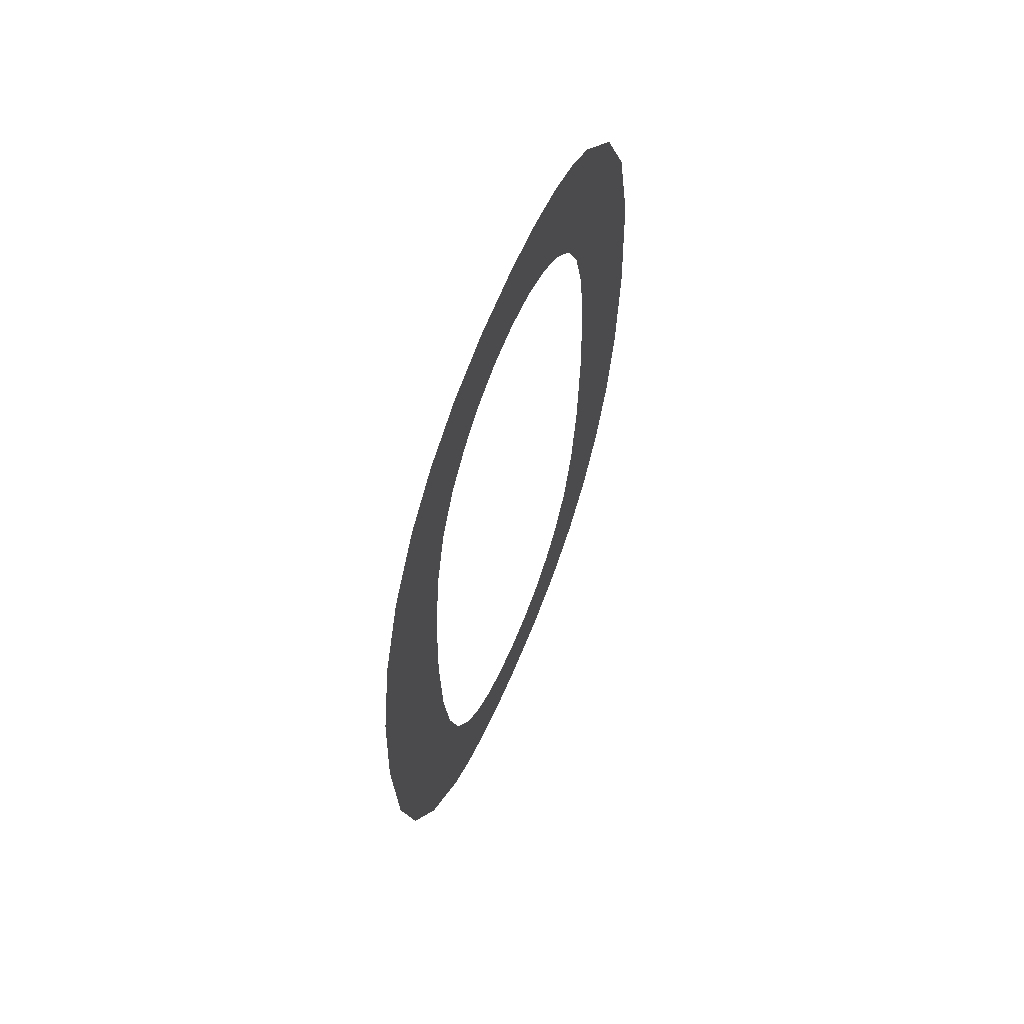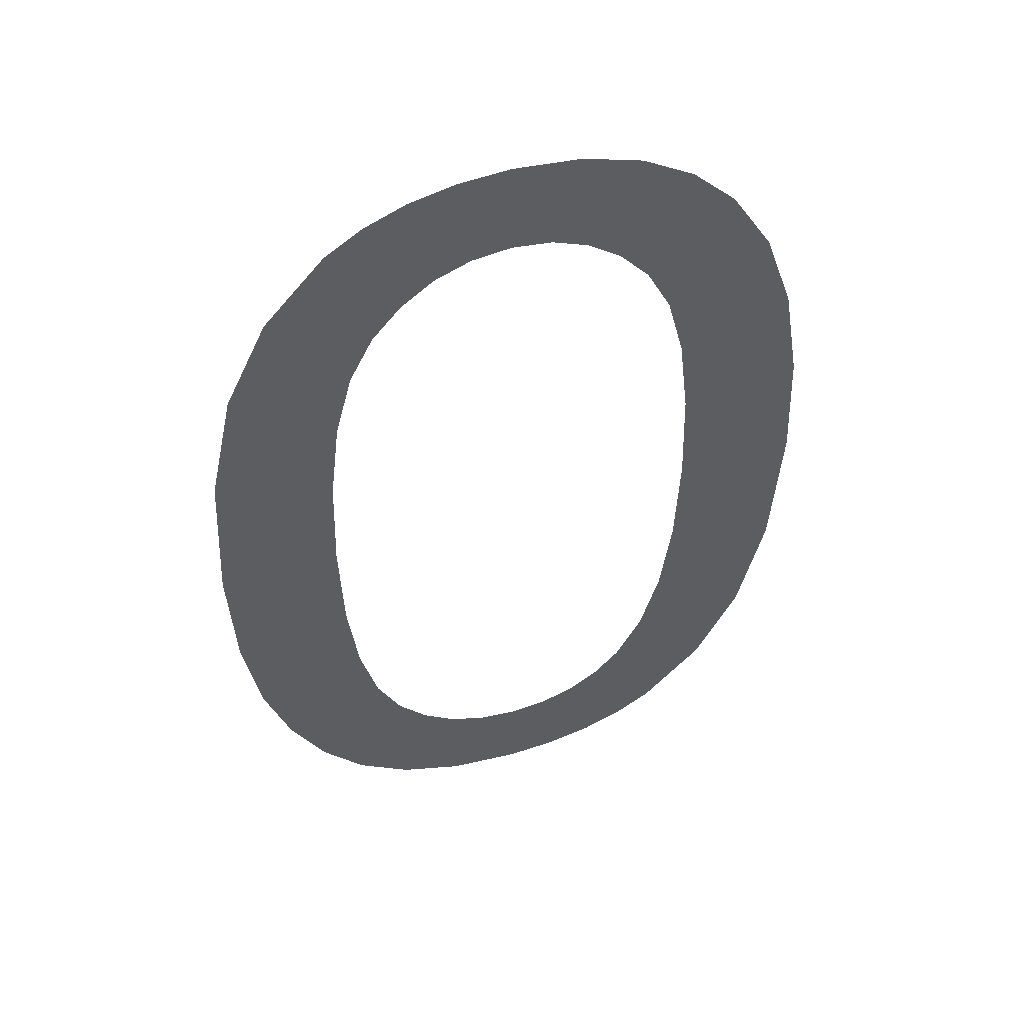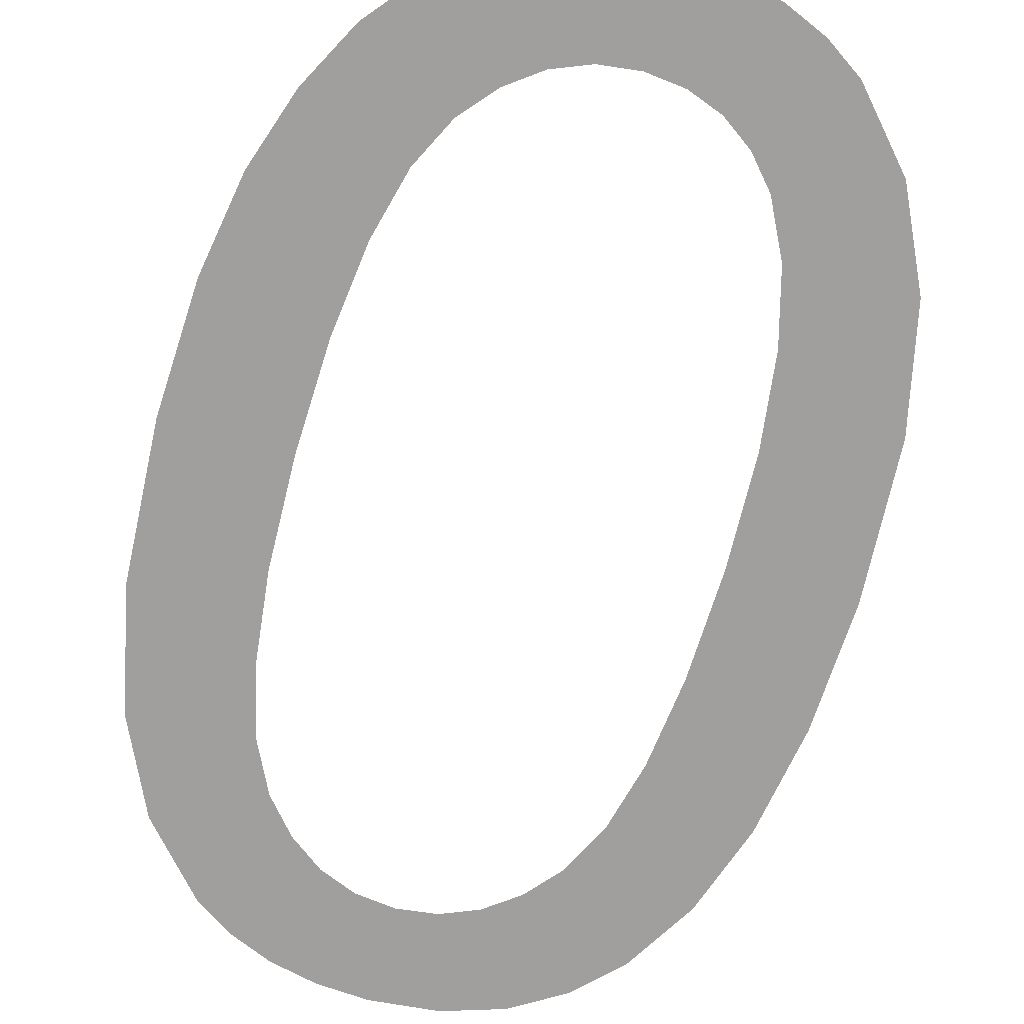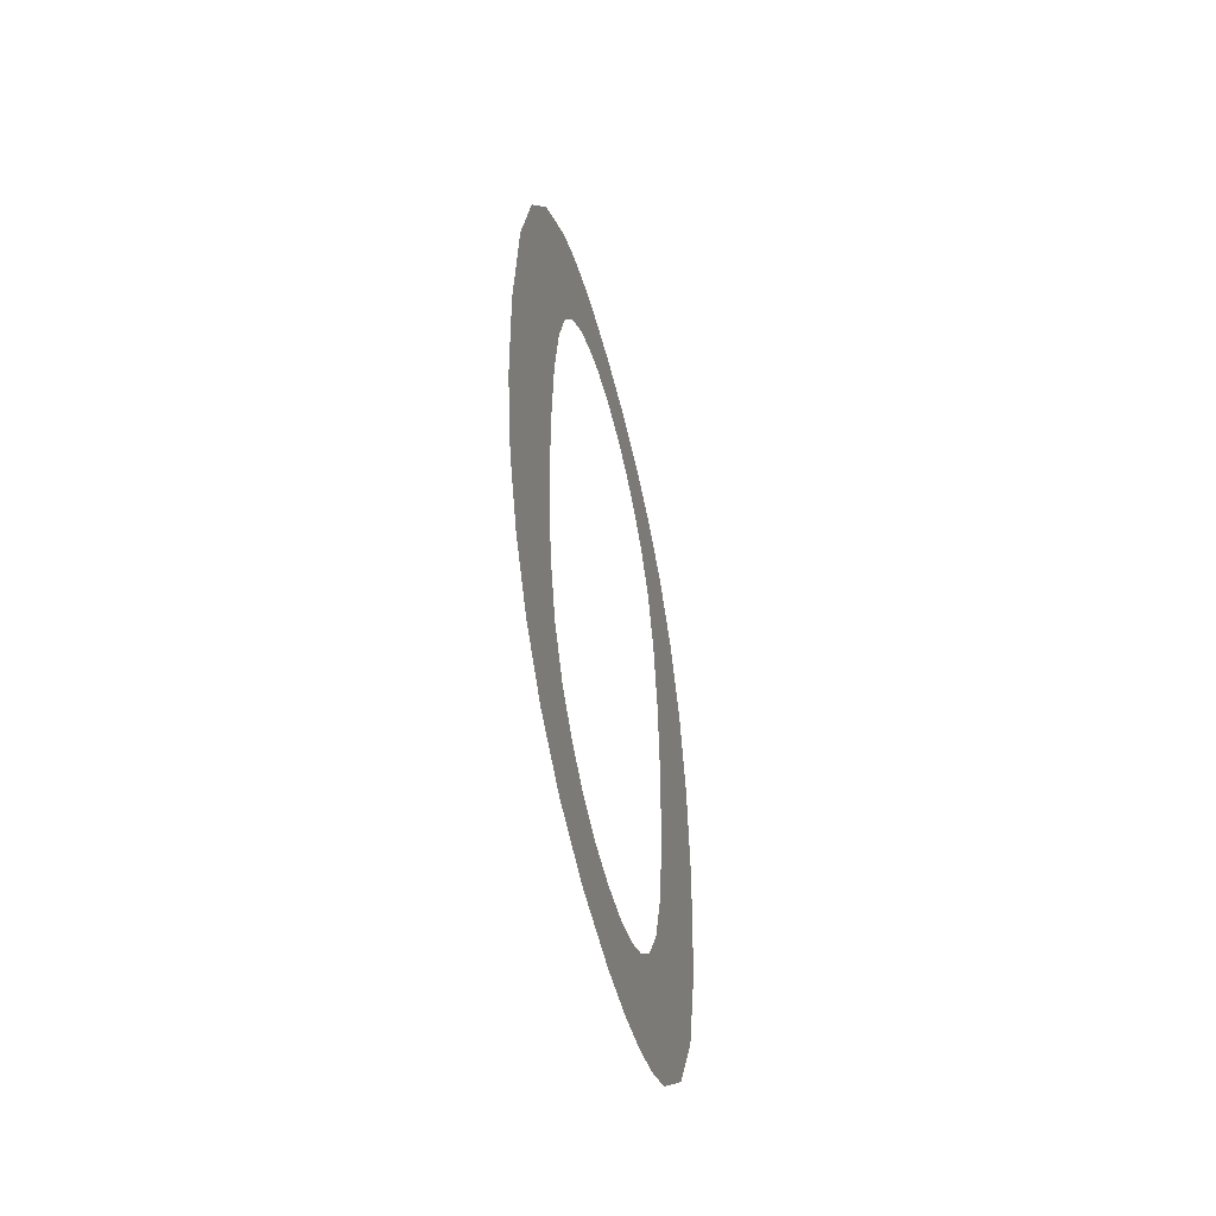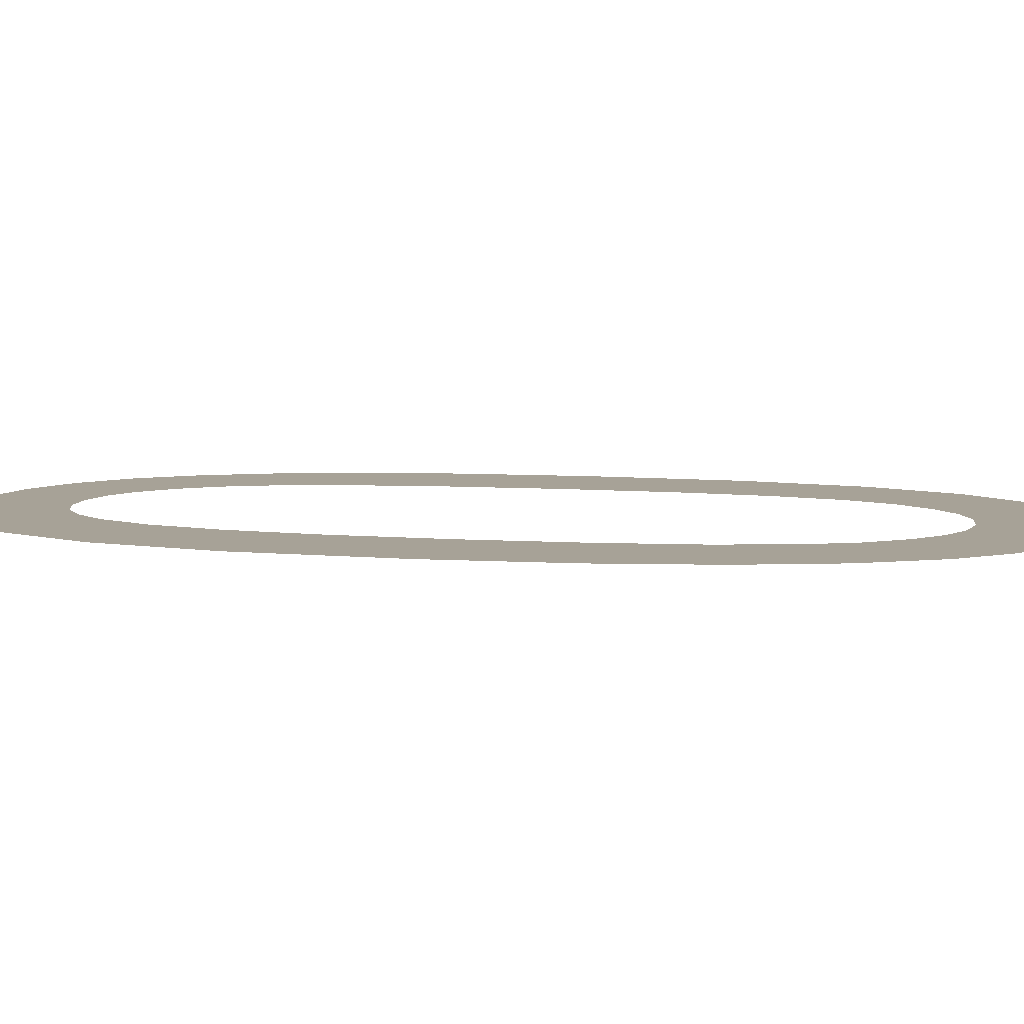
<metadata>
{"format":"obj","ext":"obj","renderer":"f3d","projection":"perspective","resolution":1024,"background":"white","views":[{"elev":65.1,"azim":-67.0,"up":"+Z"},{"elev":52.2,"azim":162.3,"up":"+Z"},{"elev":-71.3,"azim":164.4,"up":"+Y"},{"elev":-57.7,"azim":104.7,"up":"+Z"},{"elev":6.6,"azim":-76.4,"up":"+Y"}]}
</metadata>
<code>
o instance_50/_0_1/ID1320#ID1320
v 0.3245 0.01125 0.1474
v 0.3245 0.01125 0.1499
v 0.3244 0.01125 0.1488
v 0.3247 0.01125 0.1508
v 0.3248 0.01125 0.1463
v 0.3249 0.01125 0.1516
v 0.3251 0.01125 0.1455
v 0.3253 0.01125 0.1522
v 0.3257 0.01125 0.1449
v 0.3256 0.01125 0.1478
v 0.3255 0.01125 0.1488
v 0.3257 0.01125 0.147
v 0.3258 0.01125 0.1464
v 0.326 0.01125 0.1447
v 0.3261 0.01125 0.1459
v 0.3264 0.01125 0.1446
v 0.3263 0.01125 0.1456
v 0.3266 0.01125 0.1454
v 0.3268 0.01125 0.1445
v 0.3269 0.01125 0.1453
v 0.3272 0.01125 0.1444
v 0.3272 0.01125 0.1453
v 0.3276 0.01125 0.1453
v 0.3279 0.01125 0.1445
v 0.3279 0.01125 0.1455
v 0.3284 0.01125 0.1447
v 0.3282 0.01125 0.1457
v 0.3284 0.01125 0.146
v 0.3289 0.01125 0.145
v 0.3286 0.01125 0.1464
v 0.3288 0.01125 0.147
v 0.3289 0.01125 0.1478
v 0.3289 0.01125 0.1488
v 0.3293 0.01125 0.1455
v 0.3255 0.01125 0.1497
v 0.3257 0.01125 0.1526
v 0.3256 0.01125 0.1505
v 0.3258 0.01125 0.1511
v 0.3261 0.01125 0.1529
v 0.326 0.01125 0.1516
v 0.3263 0.01125 0.1519
v 0.3266 0.01125 0.1531
v 0.3266 0.01125 0.1521
v 0.3269 0.01125 0.1522
v 0.3272 0.01125 0.1531
v 0.3272 0.01125 0.1523
v 0.3276 0.01125 0.1522
v 0.3277 0.01125 0.1531
v 0.3279 0.01125 0.1521
v 0.3281 0.01125 0.153
v 0.3282 0.01125 0.1519
v 0.3284 0.01125 0.1528
v 0.3284 0.01125 0.1516
v 0.3286 0.01125 0.1511
v 0.3288 0.01125 0.1526
v 0.3288 0.01125 0.1505
v 0.3293 0.01125 0.152
v 0.3289 0.01125 0.1497
v 0.3296 0.01125 0.1461
v 0.3297 0.01125 0.1512
v 0.3298 0.01125 0.1468
v 0.3299 0.01125 0.1501
v 0.3299 0.01125 0.1476
v 0.33 0.01125 0.1488
v 0.33 0.01125 0.1488
v 0.3299 0.01125 0.1476
v 0.3299 0.01125 0.1501
v 0.3298 0.01125 0.1468
v 0.3297 0.01125 0.1512
v 0.3296 0.01125 0.1461
v 0.3293 0.01125 0.152
v 0.3293 0.01125 0.1455
v 0.3289 0.01125 0.1488
v 0.3289 0.01125 0.1497
v 0.3288 0.01125 0.1505
v 0.3288 0.01125 0.1526
v 0.3286 0.01125 0.1511
v 0.3284 0.01125 0.1528
v 0.3284 0.01125 0.1516
v 0.3282 0.01125 0.1519
v 0.3281 0.01125 0.153
v 0.3279 0.01125 0.1521
v 0.3277 0.01125 0.1531
v 0.3276 0.01125 0.1522
v 0.3272 0.01125 0.1531
v 0.3272 0.01125 0.1523
v 0.3269 0.01125 0.1522
v 0.3266 0.01125 0.1531
v 0.3266 0.01125 0.1521
v 0.3263 0.01125 0.1519
v 0.3261 0.01125 0.1529
v 0.326 0.01125 0.1516
v 0.3258 0.01125 0.1511
v 0.3257 0.01125 0.1526
v 0.3256 0.01125 0.1505
v 0.3255 0.01125 0.1497
v 0.3255 0.01125 0.1488
v 0.3253 0.01125 0.1522
v 0.3289 0.01125 0.145
v 0.3289 0.01125 0.1478
v 0.3288 0.01125 0.147
v 0.3286 0.01125 0.1464
v 0.3284 0.01125 0.146
v 0.3284 0.01125 0.1447
v 0.3282 0.01125 0.1457
v 0.3279 0.01125 0.1455
v 0.3279 0.01125 0.1445
v 0.3276 0.01125 0.1453
v 0.3272 0.01125 0.1444
v 0.3272 0.01125 0.1453
v 0.3269 0.01125 0.1453
v 0.3268 0.01125 0.1445
v 0.3266 0.01125 0.1454
v 0.3264 0.01125 0.1446
v 0.3263 0.01125 0.1456
v 0.3261 0.01125 0.1459
v 0.326 0.01125 0.1447
v 0.3258 0.01125 0.1464
v 0.3257 0.01125 0.1449
v 0.3257 0.01125 0.147
v 0.3256 0.01125 0.1478
v 0.3251 0.01125 0.1455
v 0.3249 0.01125 0.1516
v 0.3248 0.01125 0.1463
v 0.3247 0.01125 0.1508
v 0.3245 0.01125 0.1474
v 0.3245 0.01125 0.1499
v 0.3244 0.01125 0.1488
f 1 2 3
f 2 1 4
f 4 1 5
f 4 5 6
f 6 5 7
f 6 7 8
f 8 7 9
f 8 9 10
f 8 10 11
f 10 9 12
f 12 9 13
f 13 9 14
f 13 14 15
f 15 14 16
f 15 16 17
f 17 16 18
f 18 16 19
f 18 19 20
f 20 19 21
f 20 21 22
f 22 21 23
f 23 21 24
f 23 24 25
f 25 24 26
f 25 26 27
f 27 26 28
f 28 26 29
f 28 29 30
f 30 29 31
f 31 29 32
f 32 29 33
f 33 29 34
f 8 35 36
f 35 8 11
f 36 35 37
f 36 37 38
f 36 38 39
f 39 38 40
f 39 40 41
f 39 41 42
f 42 41 43
f 42 43 44
f 42 44 45
f 45 44 46
f 45 46 47
f 45 47 48
f 48 47 49
f 48 49 50
f 50 49 51
f 50 51 52
f 52 51 53
f 52 53 54
f 52 54 55
f 55 54 56
f 55 56 57
f 57 56 58
f 57 58 33
f 57 33 34
f 57 34 59
f 57 59 60
f 60 59 61
f 60 61 62
f 62 61 63
f 62 63 64
f 65 66 67
f 66 68 67
f 67 68 69
f 68 70 69
f 69 70 71
f 70 72 71
f 72 73 71
f 73 74 71
f 74 75 71
f 71 75 76
f 75 77 76
f 76 77 78
f 77 79 78
f 79 80 78
f 78 80 81
f 80 82 81
f 81 82 83
f 82 84 83
f 83 84 85
f 84 86 85
f 86 87 85
f 85 87 88
f 87 89 88
f 89 90 88
f 88 90 91
f 90 92 91
f 92 93 91
f 91 93 94
f 93 95 94
f 95 96 94
f 97 98 96
f 94 96 98
f 72 99 73
f 73 99 100
f 100 99 101
f 101 99 102
f 102 99 103
f 99 104 103
f 103 104 105
f 105 104 106
f 104 107 106
f 106 107 108
f 107 109 108
f 108 109 110
f 110 109 111
f 109 112 111
f 111 112 113
f 112 114 113
f 113 114 115
f 115 114 116
f 114 117 116
f 116 117 118
f 117 119 118
f 118 119 120
f 120 119 121
f 97 121 98
f 121 119 98
f 119 122 98
f 98 122 123
f 122 124 123
f 123 124 125
f 124 126 125
f 125 126 127
f 128 127 126

</code>
